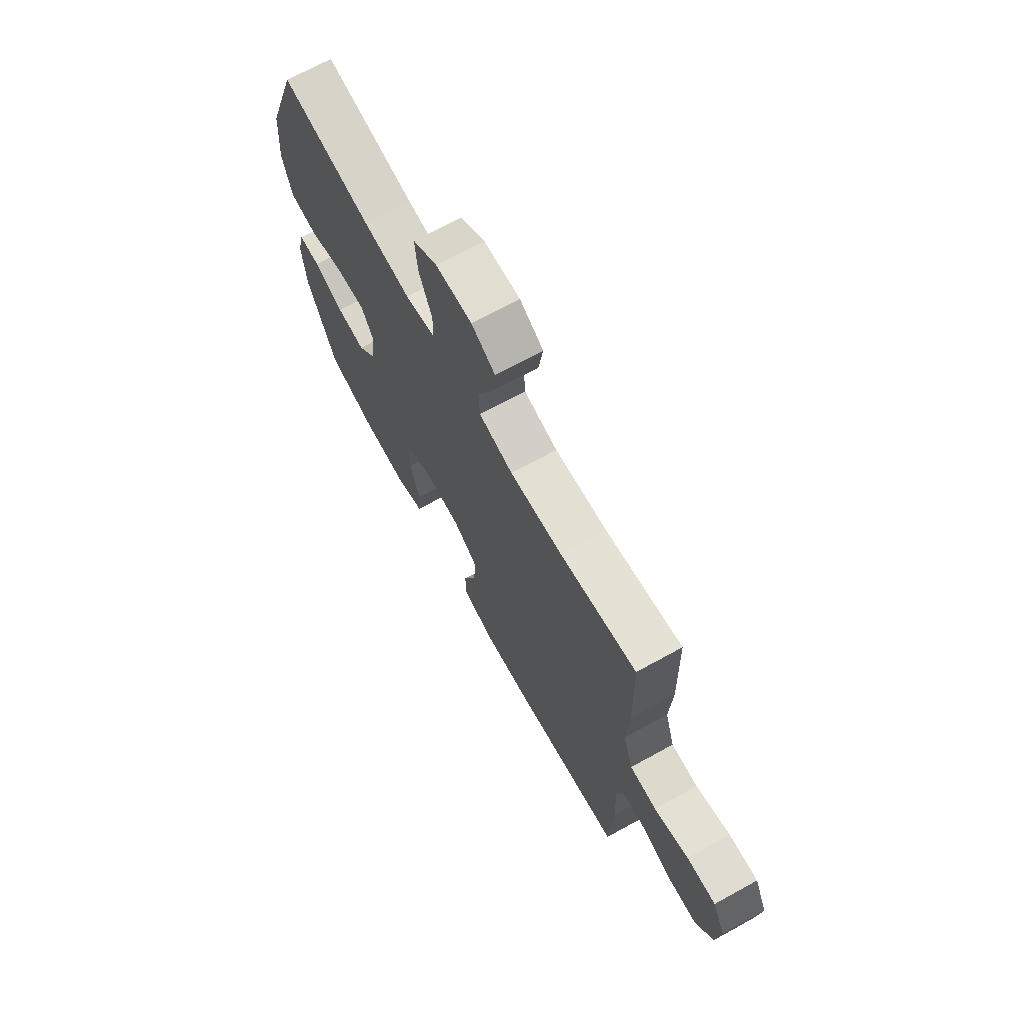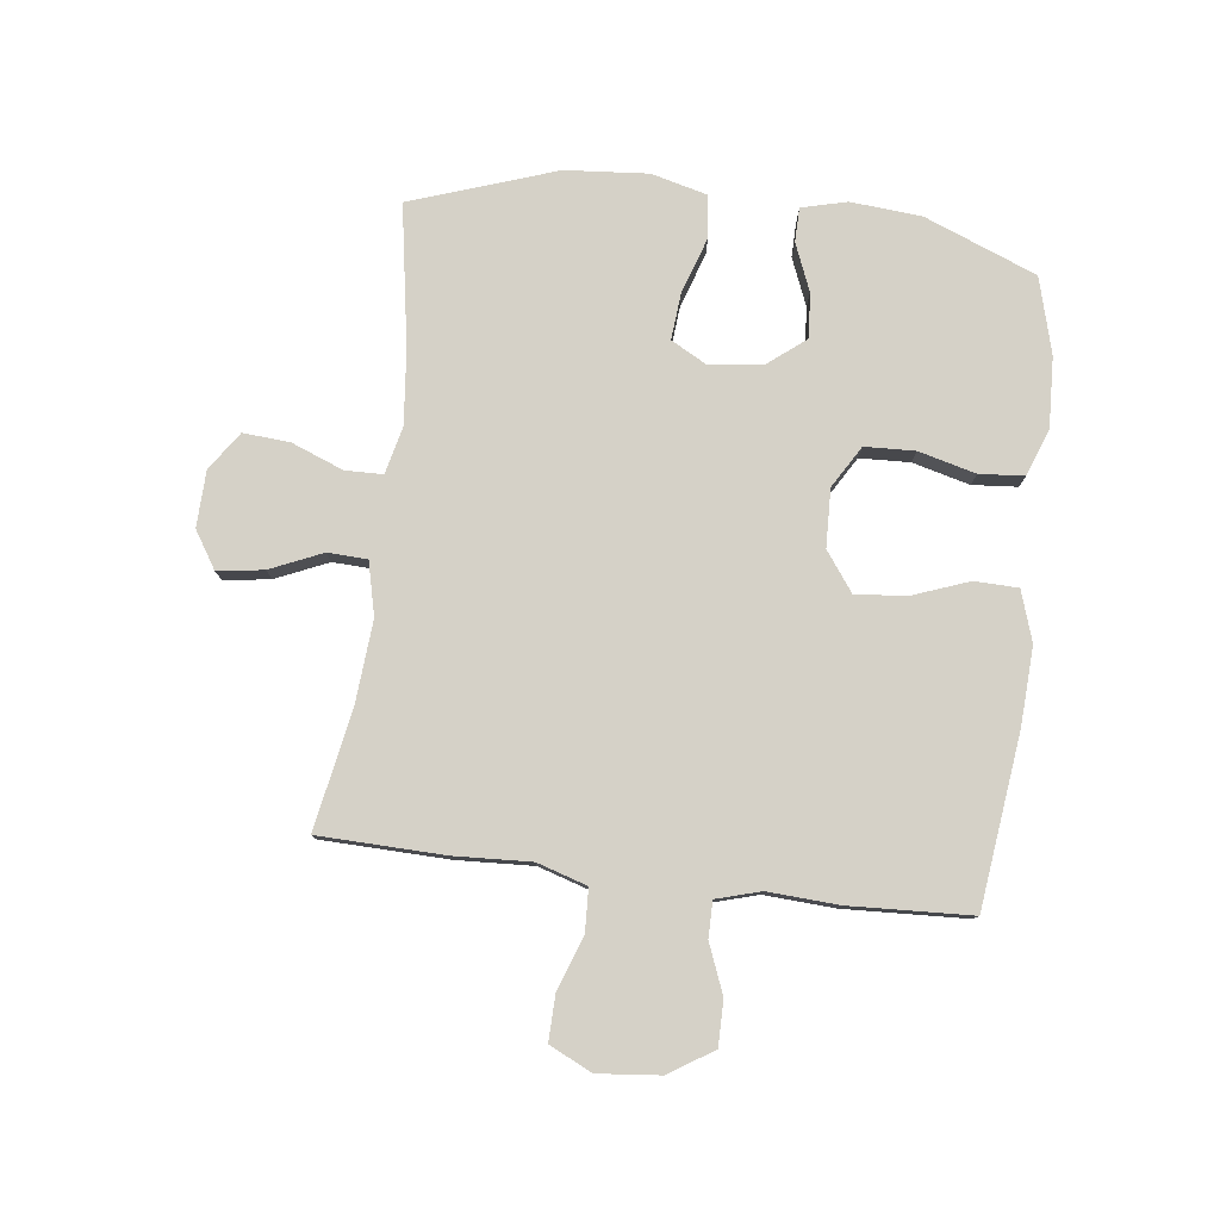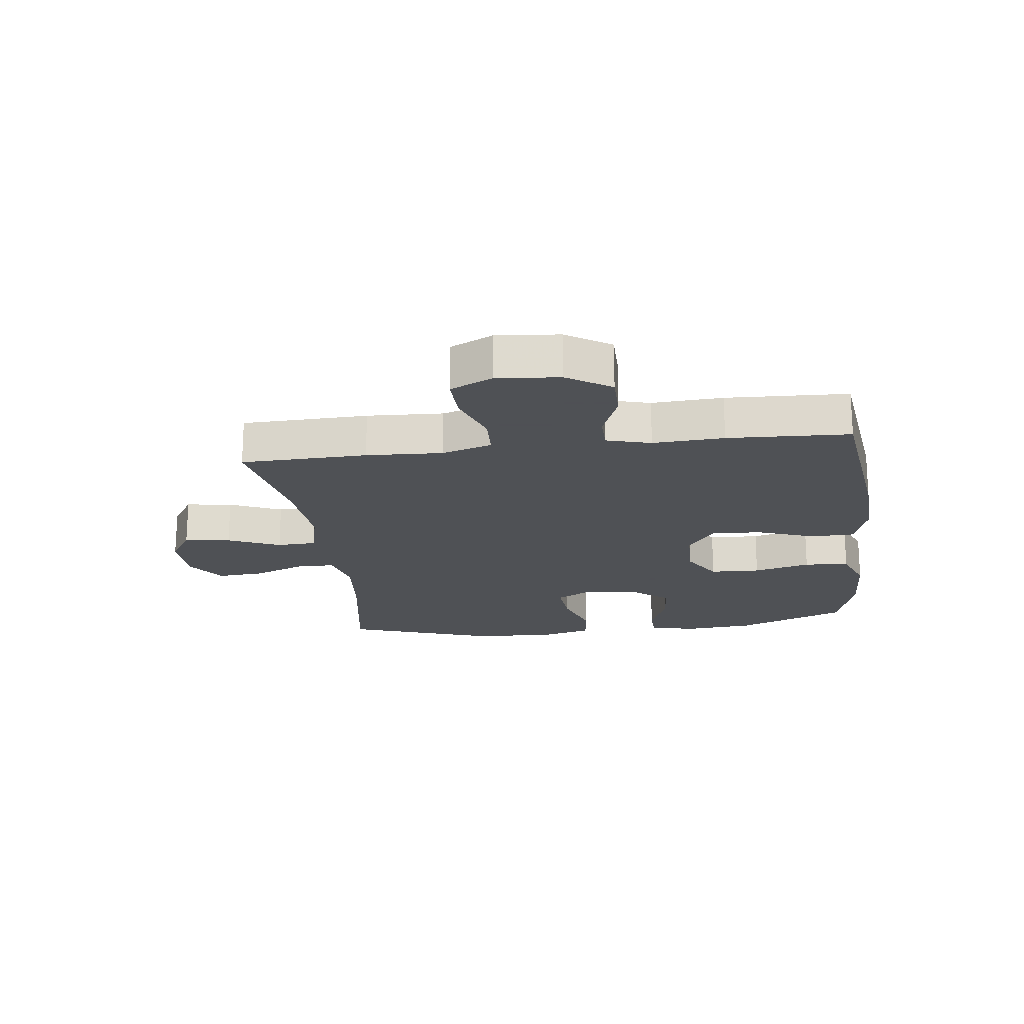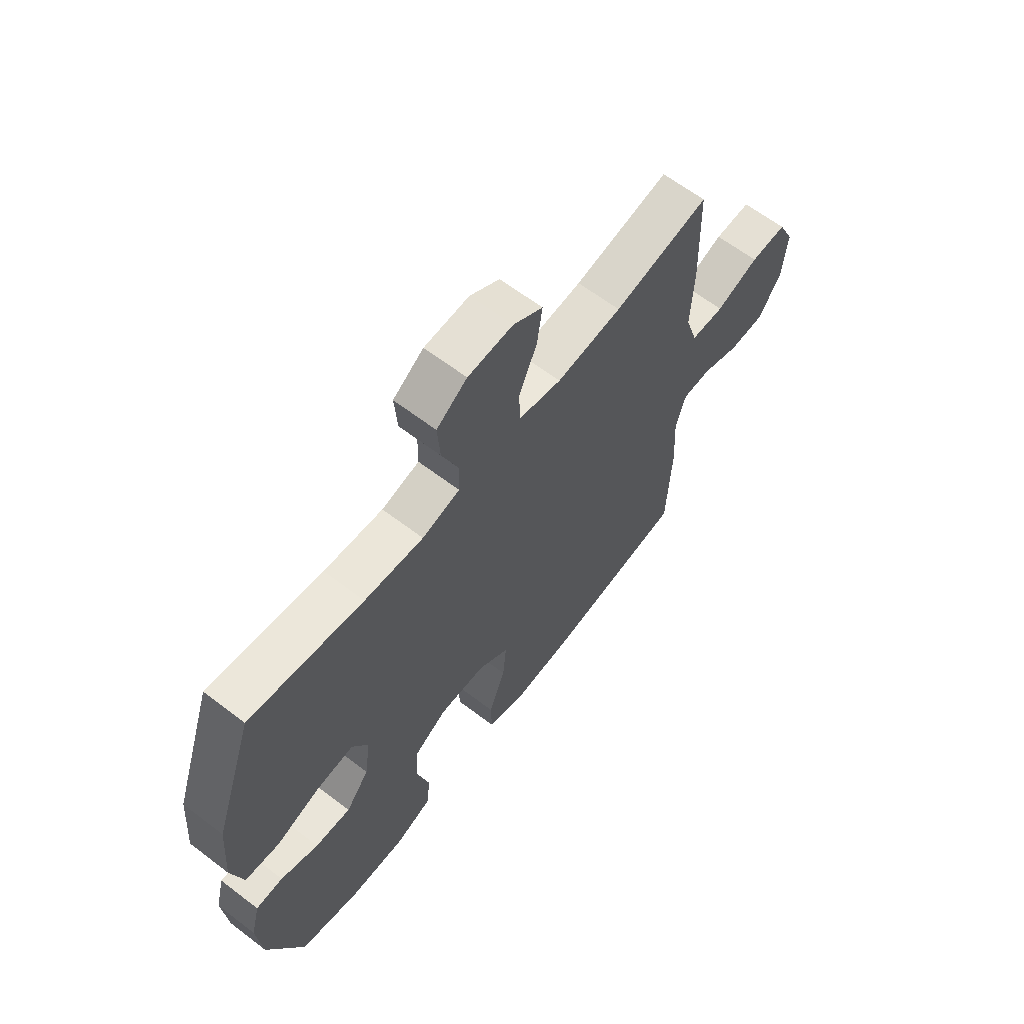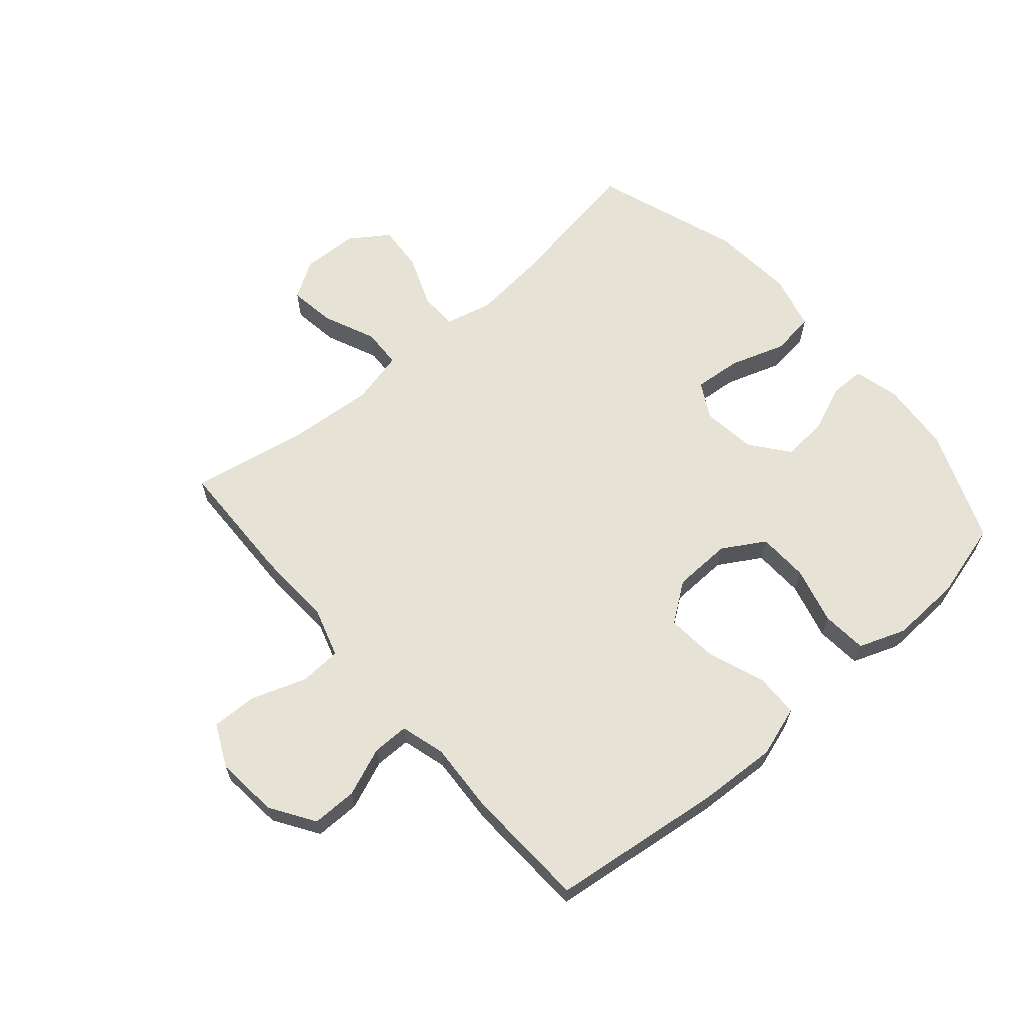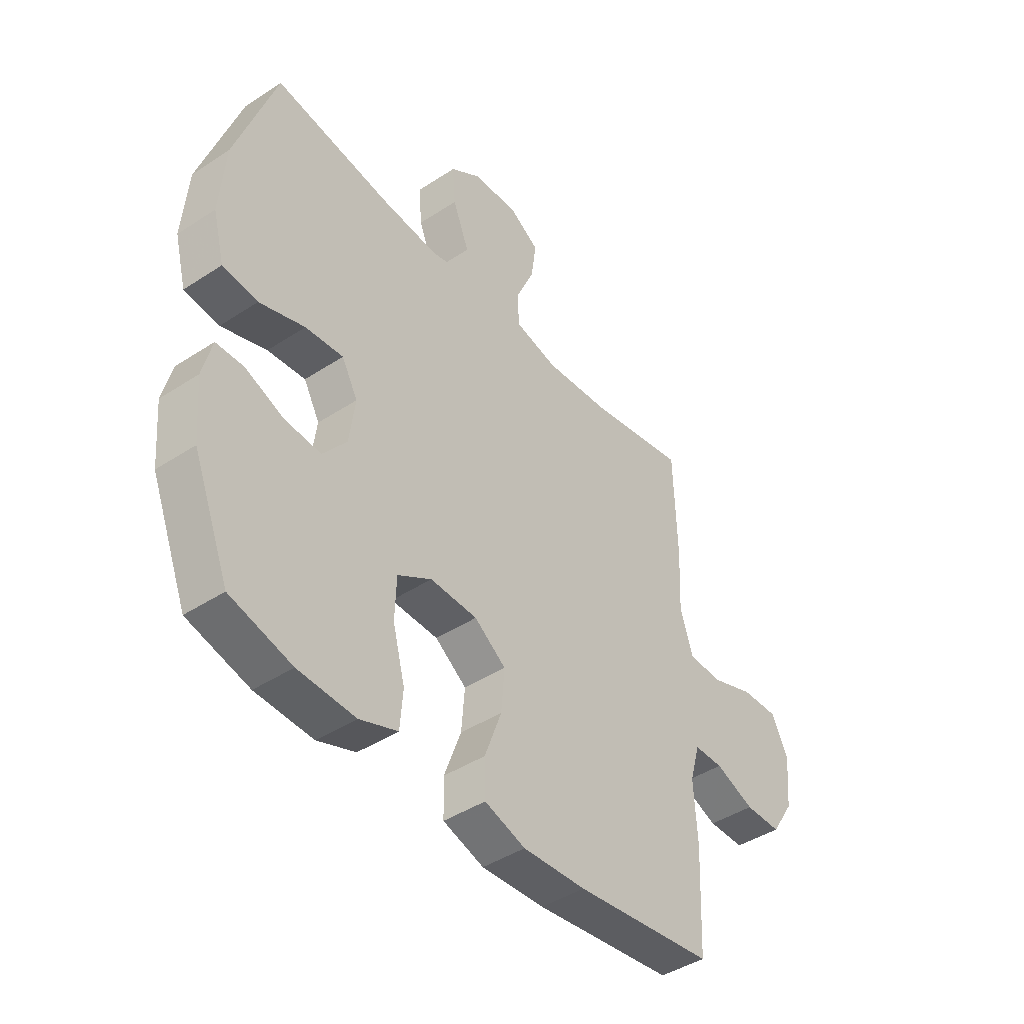
<metadata>
{"format":"obj","ext":"obj","renderer":"f3d","projection":"perspective","resolution":1024,"background":"white","views":[{"elev":70.1,"azim":61.2,"up":"+Z"},{"elev":79.0,"azim":96.9,"up":"+Y"},{"elev":-19.5,"azim":97.2,"up":"+Y"},{"elev":63.6,"azim":-52.4,"up":"+Z"},{"elev":63.7,"azim":139.1,"up":"+Y"},{"elev":-43.4,"azim":-52.2,"up":"+Z"}]}
</metadata>
<code>
v -0.5 0.07 0.5
v -0.263 0.07 0.461
v -0.14 0.07 0.449
v -0.061 0.07 0.468
v -0.06 0.07 0.531
v -0.094 0.07 0.617
v -0.1 0.07 0.695
v -0.036 0.07 0.739
v 0.058 0.07 0.742
v 0.12 0.07 0.703
v 0.109 0.07 0.626
v 0.071 0.07 0.539
v 0.074 0.07 0.473
v 0.163 0.07 0.452
v 0.3 0.07 0.463
v 0.5 0.07 0.5
v 0.506 0.07 0.29
v 0.5 0.07 0.163
v 0.526 0.07 0.08
v 0.596 0.07 0.077
v 0.686 0.07 0.109
v 0.762 0.07 0.111
v 0.796 0.07 0.04
v 0.786 0.07 -0.064
v 0.739 0.07 -0.137
v 0.664 0.07 -0.137
v 0.583 0.07 -0.105
v 0.523 0.07 -0.105
v 0.502 0.07 -0.179
v 0.509 0.07 -0.297
v 0.5 0.07 -0.5
v 0.213 0.07 -0.536
v 0.083 0.07 -0.543
v -0.001 0.07 -0.516
v -0.003 0.07 -0.443
v 0.032 0.07 -0.348
v 0.039 0.07 -0.264
v -0.026 0.07 -0.217
v -0.123 0.07 -0.214
v -0.193 0.07 -0.256
v -0.196 0.07 -0.34
v -0.171 0.07 -0.435
v -0.177 0.07 -0.51
v -0.255 0.07 -0.539
v -0.373 0.07 -0.534
v -0.5 0.07 -0.5
v -0.575 0.07 -0.313
v -0.585 0.07 -0.195
v -0.566 0.07 -0.119
v -0.509 0.07 -0.118
v -0.43 0.07 -0.15
v -0.355 0.07 -0.156
v -0.306 0.07 -0.094
v -0.294 0.07 -0.004
v -0.327 0.07 0.056
v -0.405 0.07 0.049
v -0.498 0.07 0.018
v -0.57 0.07 0.027
v -0.594 0.07 0.119
v -0.583 0.07 0.258
v -0.5 0 0.5
v -0.263 0 0.461
v -0.14 0 0.449
v -0.061 0 0.468
v -0.06 0 0.531
v -0.094 0 0.617
v -0.1 0 0.695
v -0.036 0 0.739
v 0.058 0 0.742
v 0.12 0 0.703
v 0.109 0 0.626
v 0.071 0 0.539
v 0.074 0 0.473
v 0.163 0 0.452
v 0.3 0 0.463
v 0.5 0 0.5
v 0.506 0 0.29
v 0.5 0 0.163
v 0.526 0 0.08
v 0.596 0 0.077
v 0.686 0 0.109
v 0.762 0 0.111
v 0.796 0 0.04
v 0.786 0 -0.064
v 0.739 0 -0.137
v 0.664 0 -0.137
v 0.583 0 -0.105
v 0.523 0 -0.105
v 0.502 0 -0.179
v 0.509 0 -0.297
v 0.5 0 -0.5
v 0.213 0 -0.536
v 0.083 0 -0.543
v -0.001 0 -0.516
v -0.003 0 -0.443
v 0.032 0 -0.348
v 0.039 0 -0.264
v -0.026 0 -0.217
v -0.123 0 -0.214
v -0.193 0 -0.256
v -0.196 0 -0.34
v -0.171 0 -0.435
v -0.177 0 -0.51
v -0.255 0 -0.539
v -0.373 0 -0.534
v -0.5 0 -0.5
v -0.575 0 -0.313
v -0.585 0 -0.195
v -0.566 0 -0.119
v -0.509 0 -0.118
v -0.43 0 -0.15
v -0.355 0 -0.156
v -0.306 0 -0.094
v -0.294 0 -0.004
v -0.327 0 0.056
v -0.405 0 0.049
v -0.498 0 0.018
v -0.57 0 0.027
v -0.594 0 0.119
v -0.583 0 0.258
f 60 1 2
f 59 60 2
f 58 59 2
f 57 58 2
f 56 57 2
f 55 56 2 3
f 54 55 3 4
f 53 54 4
f 49 50 51
f 48 49 51
f 47 48 51
f 46 47 51
f 45 46 51
f 44 45 51
f 43 44 51
f 42 43 51
f 41 42 51
f 40 41 51 52
f 39 40 52 53
f 34 35 36
f 33 34 36
f 32 33 36
f 31 32 36
f 30 31 36
f 29 30 36
f 28 29 36 37
f 25 26 27
f 24 25 27
f 23 24 27
f 22 23 27
f 21 22 27
f 20 21 27
f 19 20 27 28
f 28 37 38
f 19 28 38
f 18 19 38
f 38 39 53
f 18 38 53
f 17 18 53
f 16 17 53
f 15 16 53
f 10 11 12
f 9 10 12
f 8 9 12
f 7 8 12
f 6 7 12
f 5 6 12
f 4 5 12 13
f 14 15 53
f 4 13 14 53
f 62 61 120
f 62 120 119
f 62 119 118
f 62 118 117
f 62 117 116
f 63 62 116 115
f 64 63 115 114
f 64 114 113
f 111 110 109
f 111 109 108
f 111 108 107
f 111 107 106
f 111 106 105
f 111 105 104
f 111 104 103
f 111 103 102
f 111 102 101
f 112 111 101 100
f 113 112 100 99
f 96 95 94
f 96 94 93
f 96 93 92
f 96 92 91
f 96 91 90
f 96 90 89
f 97 96 89 88
f 87 86 85
f 87 85 84
f 87 84 83
f 87 83 82
f 87 82 81
f 87 81 80
f 88 87 80 79
f 98 97 88
f 98 88 79
f 98 79 78
f 113 99 98
f 113 98 78
f 113 78 77
f 113 77 76
f 113 76 75
f 72 71 70
f 72 70 69
f 72 69 68
f 72 68 67
f 72 67 66
f 72 66 65
f 73 72 65 64
f 113 75 74
f 113 74 73 64
f 1 61 62 2
f 2 62 63 3
f 3 63 64 4
f 4 64 65 5
f 5 65 66 6
f 6 66 67 7
f 7 67 68 8
f 8 68 69 9
f 9 69 70 10
f 10 70 71 11
f 11 71 72 12
f 12 72 73 13
f 13 73 74 14
f 14 74 75 15
f 15 75 76 16
f 16 76 77 17
f 17 77 78 18
f 18 78 79 19
f 19 79 80 20
f 20 80 81 21
f 21 81 82 22
f 22 82 83 23
f 23 83 84 24
f 24 84 85 25
f 25 85 86 26
f 26 86 87 27
f 27 87 88 28
f 28 88 89 29
f 29 89 90 30
f 30 90 91 31
f 31 91 92 32
f 32 92 93 33
f 33 93 94 34
f 34 94 95 35
f 35 95 96 36
f 36 96 97 37
f 37 97 98 38
f 38 98 99 39
f 39 99 100 40
f 40 100 101 41
f 41 101 102 42
f 42 102 103 43
f 43 103 104 44
f 44 104 105 45
f 45 105 106 46
f 46 106 107 47
f 47 107 108 48
f 48 108 109 49
f 49 109 110 50
f 50 110 111 51
f 51 111 112 52
f 52 112 113 53
f 53 113 114 54
f 54 114 115 55
f 55 115 116 56
f 56 116 117 57
f 57 117 118 58
f 58 118 119 59
f 59 119 120 60
f 60 120 61 1

</code>
